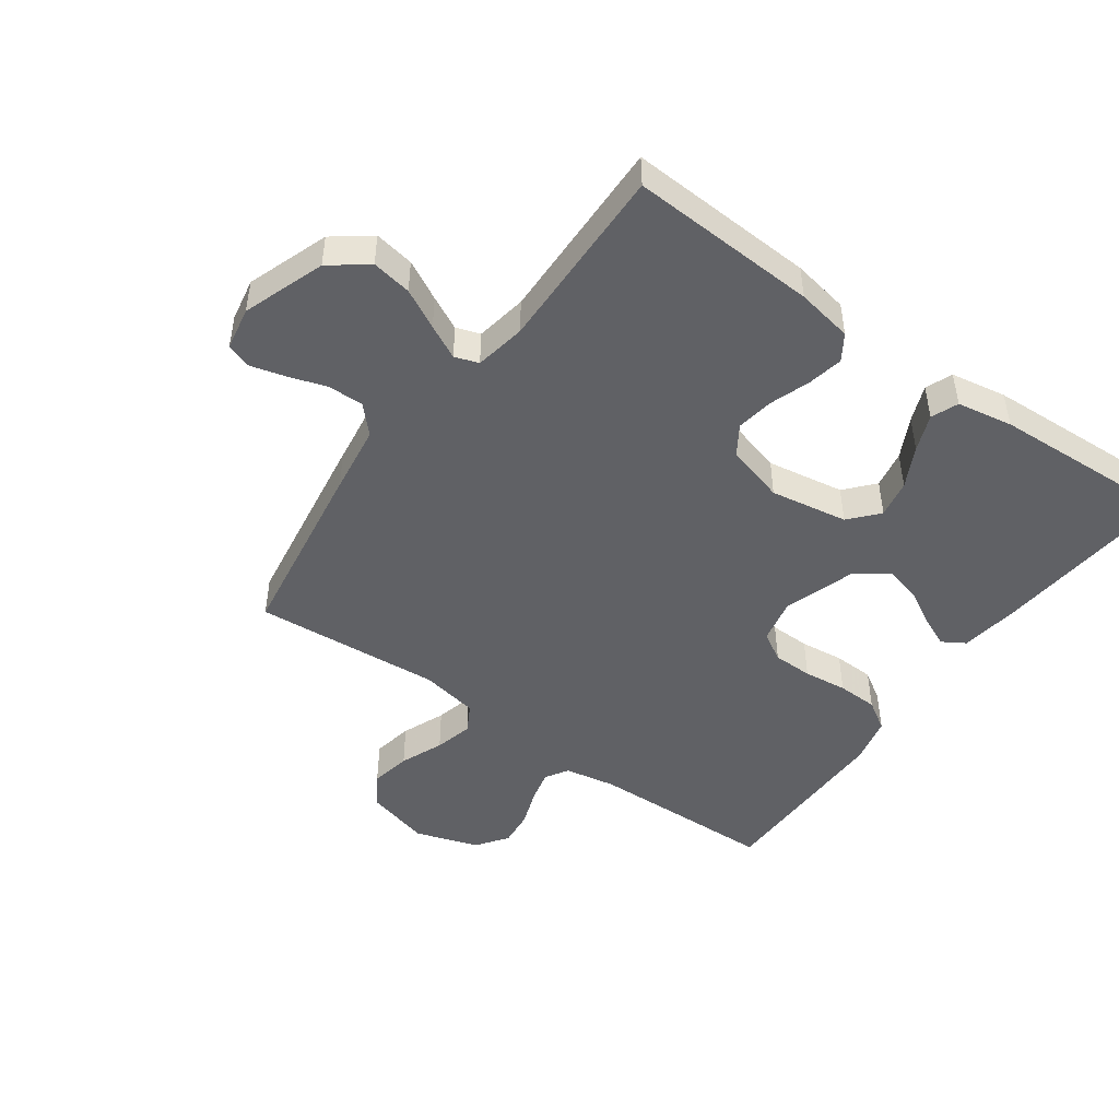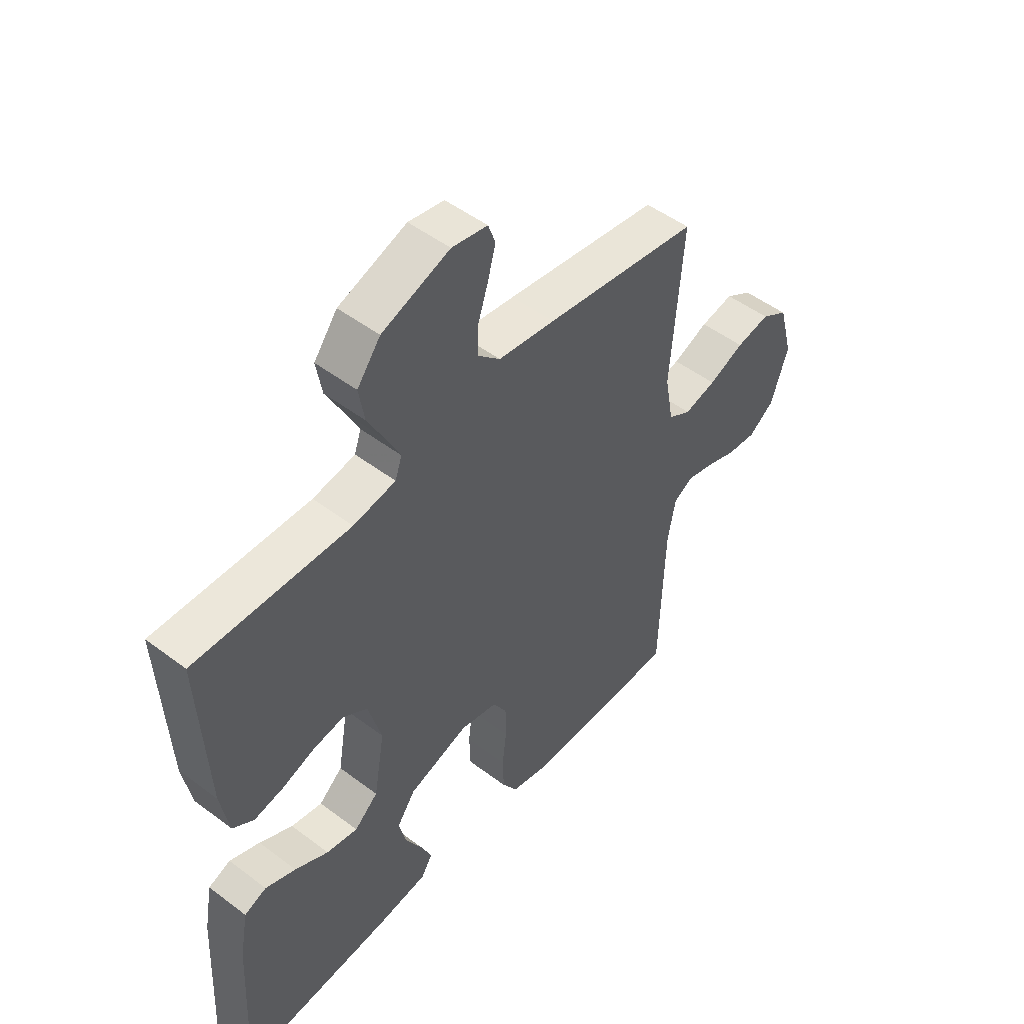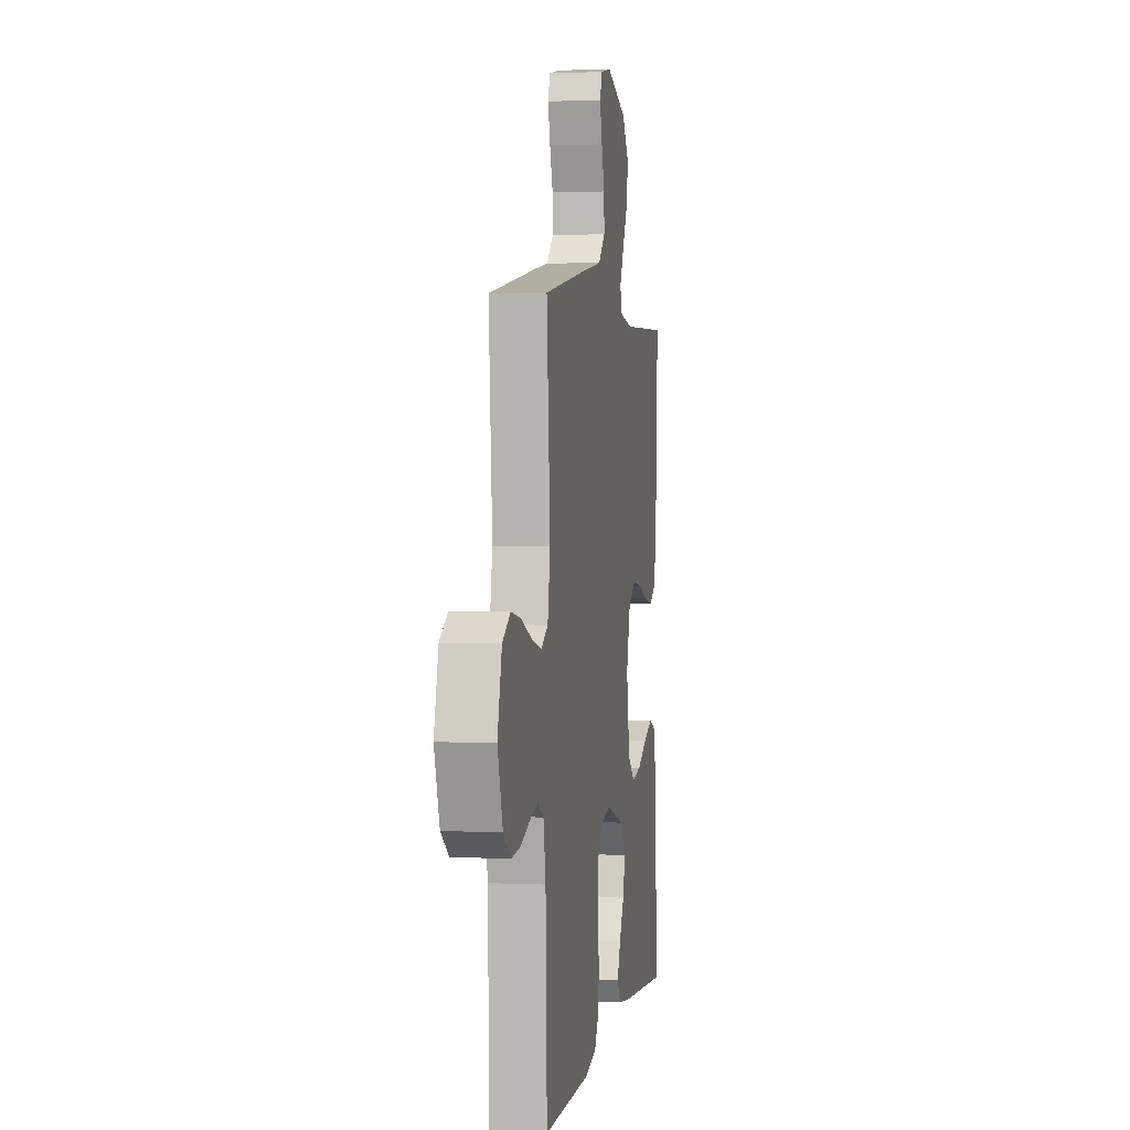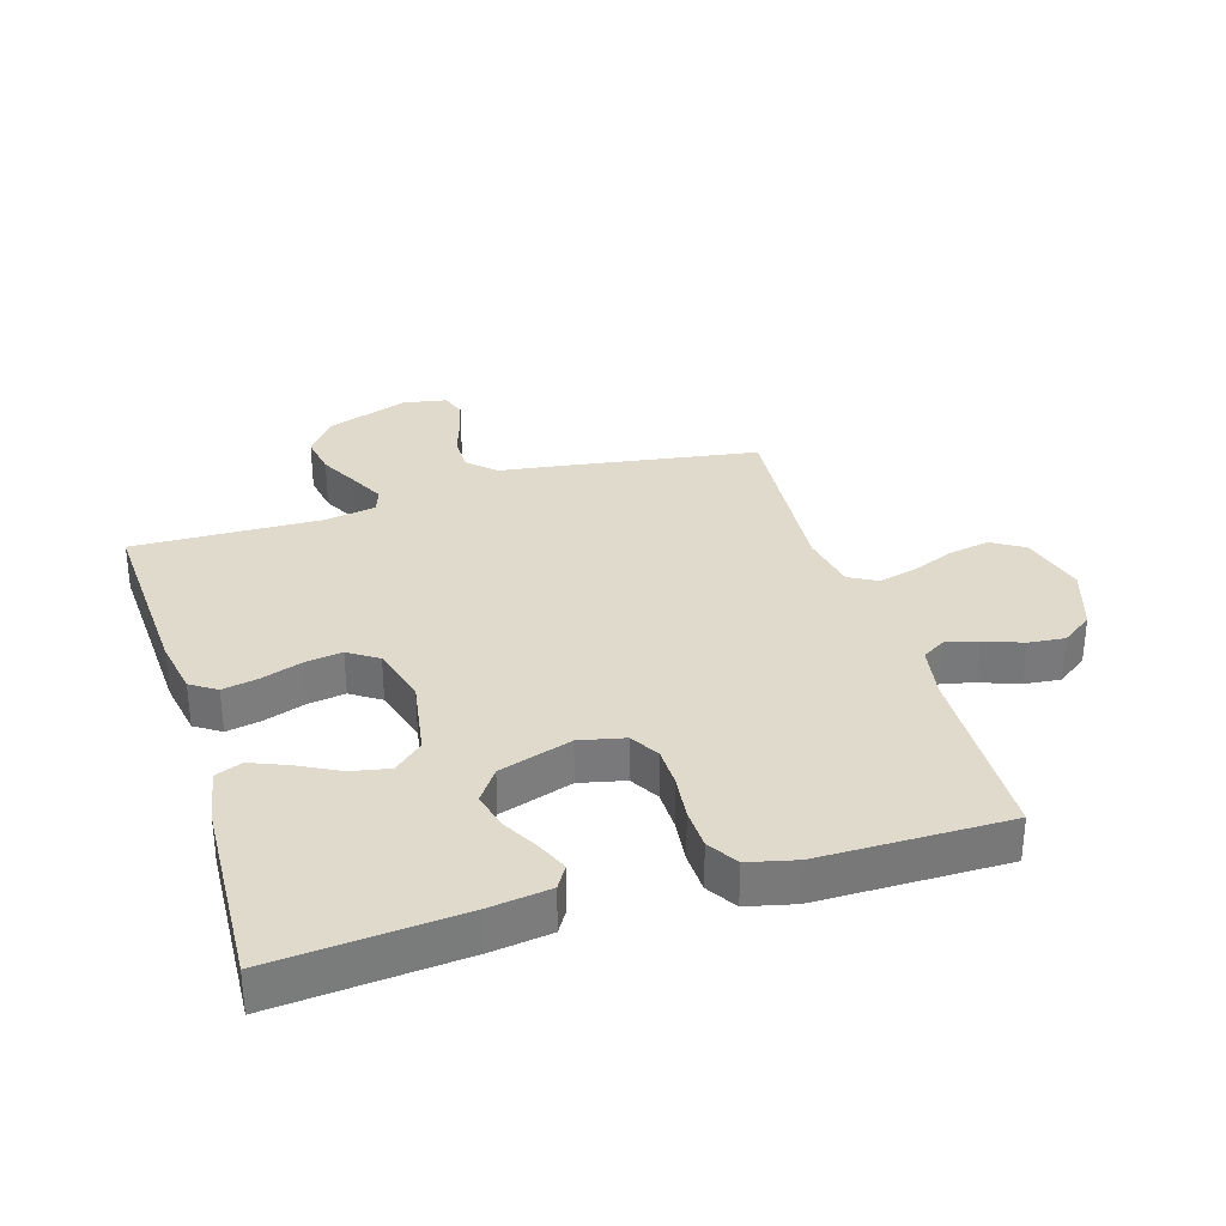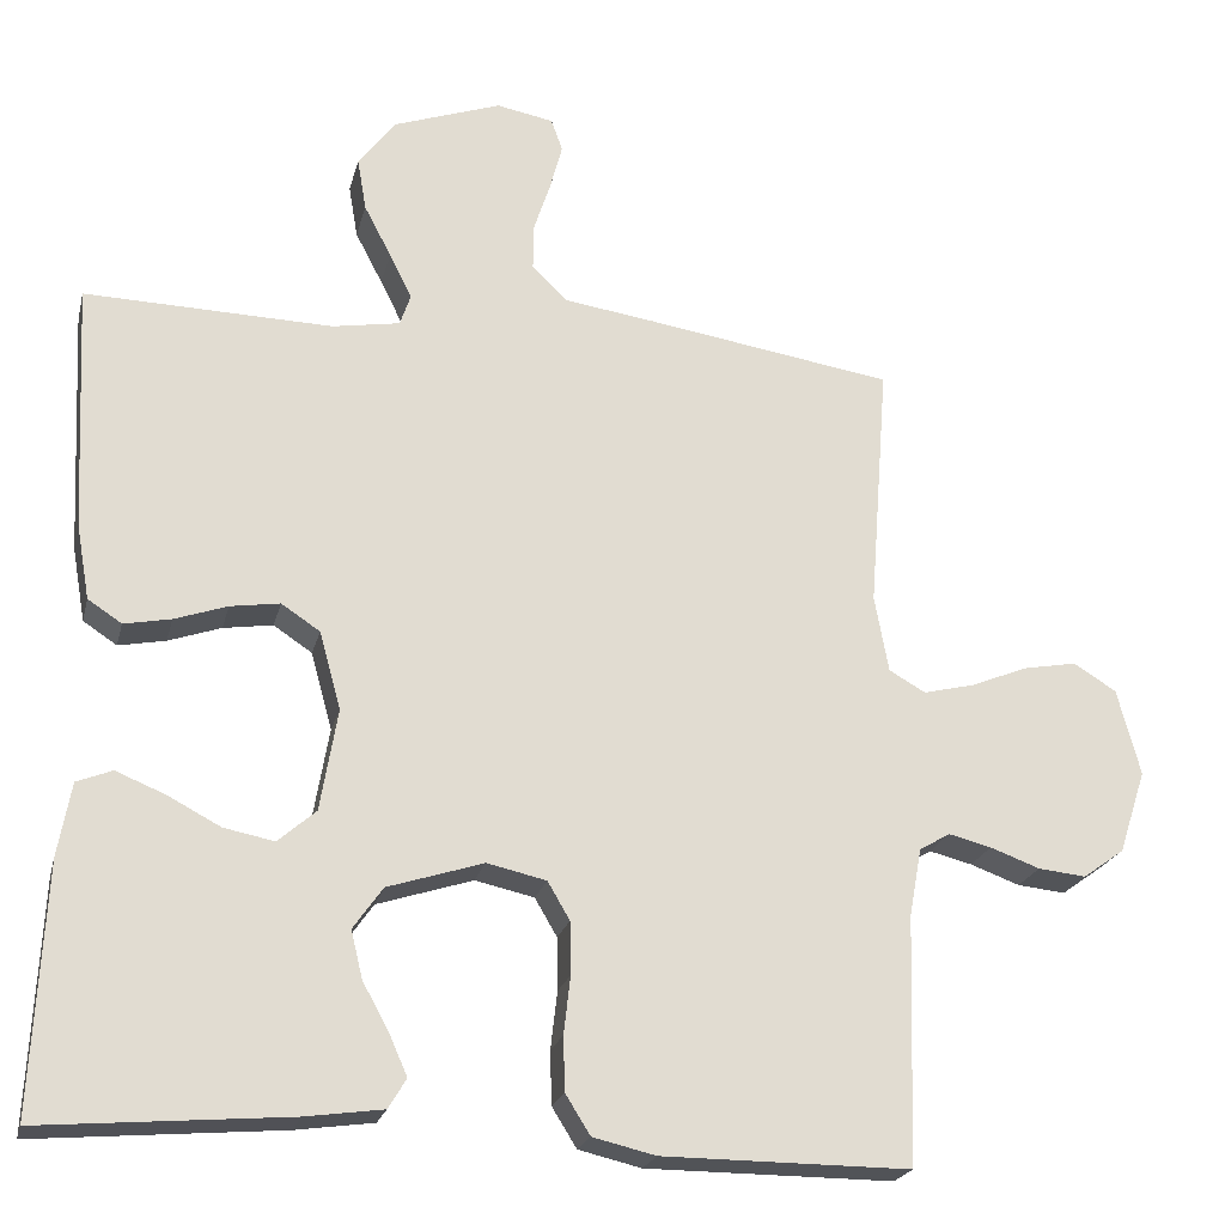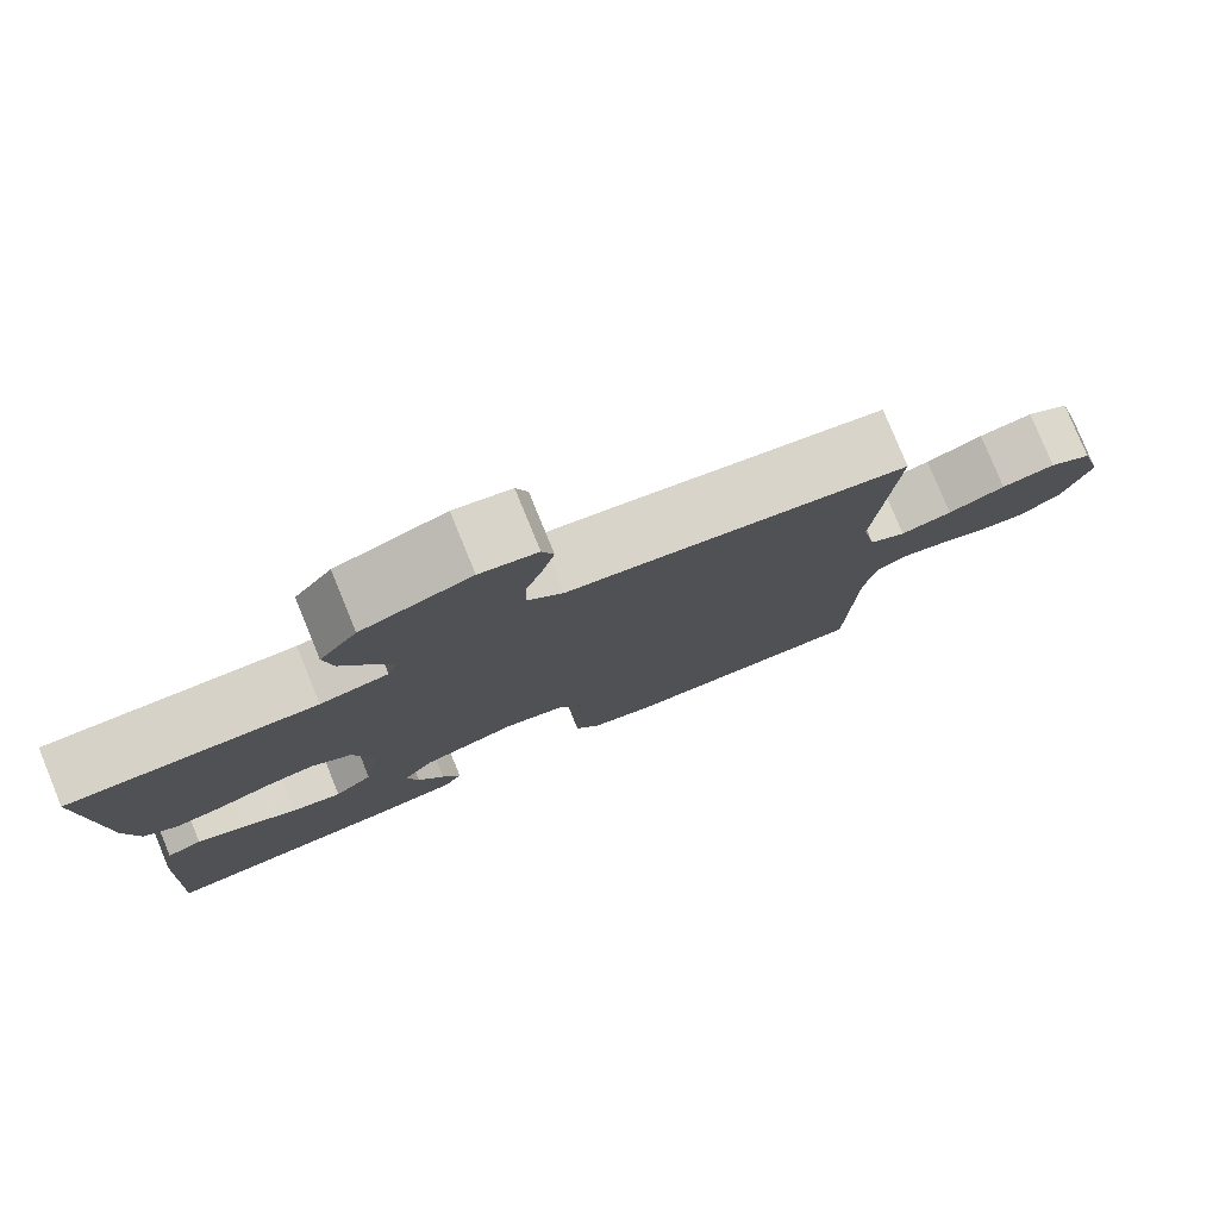
<metadata>
{"format":"obj","ext":"obj","renderer":"f3d","projection":"perspective","resolution":1024,"background":"white","views":[{"elev":-47.1,"azim":54.2,"up":"+Y"},{"elev":50.0,"azim":129.7,"up":"+Z"},{"elev":2.3,"azim":-80.6,"up":"+Z"},{"elev":32.5,"azim":163.0,"up":"+Y"},{"elev":-22.0,"azim":166.7,"up":"+Z"},{"elev":79.2,"azim":157.7,"up":"+Z"}]}
</metadata>
<code>
v -0.5 0.07 -0.5
v -0.509 0.07 -0.2
v -0.524 0.07 -0.118
v -0.561 0.07 -0.096
v -0.613 0.07 -0.109
v -0.673 0.07 -0.131
v -0.731 0.07 -0.137
v -0.781 0.07 -0.101
v -0.814 0.07 0
v -0.786 0.07 0.105
v -0.734 0.07 0.137
v -0.669 0.07 0.125
v -0.6 0.07 0.097
v -0.538 0.07 0.082
v -0.494 0.07 0.107
v -0.477 0.07 0.2
v -0.5 0.07 0.5
v -0.2 0.07 0.547
v -0.09 0.07 0.563
v -0.047 0.07 0.604
v -0.048 0.07 0.661
v -0.068 0.07 0.722
v -0.083 0.07 0.778
v -0.069 0.07 0.817
v 0 0.07 0.83
v 0.131 0.07 0.784
v 0.176 0.07 0.725
v 0.165 0.07 0.661
v 0.132 0.07 0.598
v 0.105 0.07 0.544
v 0.118 0.07 0.506
v 0.2 0.07 0.492
v 0.5 0.07 0.5
v 0.485 0.07 0.2
v 0.469 0.07 0.11
v 0.428 0.07 0.083
v 0.371 0.07 0.094
v 0.307 0.07 0.116
v 0.247 0.07 0.125
v 0.2 0.07 0.094
v 0.174 0.07 0
v 0.195 0.07 -0.124
v 0.241 0.07 -0.164
v 0.302 0.07 -0.152
v 0.367 0.07 -0.118
v 0.426 0.07 -0.094
v 0.469 0.07 -0.111
v 0.485 0.07 -0.2
v 0.5 0.07 -0.5
v 0.2 0.07 -0.475
v 0.106 0.07 -0.462
v 0.084 0.07 -0.426
v 0.106 0.07 -0.376
v 0.138 0.07 -0.318
v 0.152 0.07 -0.26
v 0.116 0.07 -0.209
v 0 0.07 -0.172
v -0.072 0.07 -0.188
v -0.099 0.07 -0.234
v -0.1 0.07 -0.298
v -0.092 0.07 -0.368
v -0.094 0.07 -0.433
v -0.124 0.07 -0.481
v -0.2 0.07 -0.499
v -0.5 0 -0.5
v -0.509 0 -0.2
v -0.524 0 -0.118
v -0.561 0 -0.096
v -0.613 0 -0.109
v -0.673 0 -0.131
v -0.731 0 -0.137
v -0.781 0 -0.101
v -0.814 0 0
v -0.786 0 0.105
v -0.734 0 0.137
v -0.669 0 0.125
v -0.6 0 0.097
v -0.538 0 0.082
v -0.494 0 0.107
v -0.477 0 0.2
v -0.5 0 0.5
v -0.2 0 0.547
v -0.09 0 0.563
v -0.047 0 0.604
v -0.048 0 0.661
v -0.068 0 0.722
v -0.083 0 0.778
v -0.069 0 0.817
v 0 0 0.83
v 0.131 0 0.784
v 0.176 0 0.725
v 0.165 0 0.661
v 0.132 0 0.598
v 0.105 0 0.544
v 0.118 0 0.506
v 0.2 0 0.492
v 0.5 0 0.5
v 0.485 0 0.2
v 0.469 0 0.11
v 0.428 0 0.083
v 0.371 0 0.094
v 0.307 0 0.116
v 0.247 0 0.125
v 0.2 0 0.094
v 0.174 0 0
v 0.195 0 -0.124
v 0.241 0 -0.164
v 0.302 0 -0.152
v 0.367 0 -0.118
v 0.426 0 -0.094
v 0.469 0 -0.111
v 0.485 0 -0.2
v 0.5 0 -0.5
v 0.2 0 -0.475
v 0.106 0 -0.462
v 0.084 0 -0.426
v 0.106 0 -0.376
v 0.138 0 -0.318
v 0.152 0 -0.26
v 0.116 0 -0.209
v 0 0 -0.172
v -0.072 0 -0.188
v -0.099 0 -0.234
v -0.1 0 -0.298
v -0.092 0 -0.368
v -0.094 0 -0.433
v -0.124 0 -0.481
v -0.2 0 -0.499
f 63 64 1 2
f 60 61 62 63
f 59 60 63 2
f 58 59 2 3
f 57 58 3 4
f 51 52 53 54
f 51 54 55
f 50 51 55
f 49 50 55
f 48 49 55 56
f 44 45 46 47
f 44 47 48 56
f 35 36 37 38
f 35 38 39
f 32 33 34 35
f 31 32 35 39
f 30 31 39 40
f 26 27 28 29
f 26 29 30
f 25 26 30
f 21 22 23 24
f 21 24 25 30
f 16 17 18 19
f 15 16 19
f 15 19 20
f 10 11 12 13
f 10 13 14
f 9 10 14
f 8 9 14
f 5 6 7 8
f 4 5 8 14
f 57 4 14 15
f 43 44 56
f 42 43 56 57
f 41 42 57 15
f 20 21 30 40
f 15 20 40 41
f 66 65 128 127
f 127 126 125 124
f 66 127 124 123
f 67 66 123 122
f 68 67 122 121
f 118 117 116 115
f 119 118 115
f 119 115 114
f 119 114 113
f 120 119 113 112
f 111 110 109 108
f 120 112 111 108
f 102 101 100 99
f 103 102 99
f 99 98 97 96
f 103 99 96 95
f 104 103 95 94
f 93 92 91 90
f 94 93 90
f 94 90 89
f 88 87 86 85
f 94 89 88 85
f 83 82 81 80
f 83 80 79
f 84 83 79
f 77 76 75 74
f 78 77 74
f 78 74 73
f 78 73 72
f 72 71 70 69
f 78 72 69 68
f 79 78 68 121
f 120 108 107
f 121 120 107 106
f 79 121 106 105
f 104 94 85 84
f 105 104 84 79
f 1 65 66 2
f 2 66 67 3
f 3 67 68 4
f 4 68 69 5
f 5 69 70 6
f 6 70 71 7
f 7 71 72 8
f 8 72 73 9
f 9 73 74 10
f 10 74 75 11
f 11 75 76 12
f 12 76 77 13
f 13 77 78 14
f 14 78 79 15
f 15 79 80 16
f 16 80 81 17
f 17 81 82 18
f 18 82 83 19
f 19 83 84 20
f 20 84 85 21
f 21 85 86 22
f 22 86 87 23
f 23 87 88 24
f 24 88 89 25
f 25 89 90 26
f 26 90 91 27
f 27 91 92 28
f 28 92 93 29
f 29 93 94 30
f 30 94 95 31
f 31 95 96 32
f 32 96 97 33
f 33 97 98 34
f 34 98 99 35
f 35 99 100 36
f 36 100 101 37
f 37 101 102 38
f 38 102 103 39
f 39 103 104 40
f 40 104 105 41
f 41 105 106 42
f 42 106 107 43
f 43 107 108 44
f 44 108 109 45
f 45 109 110 46
f 46 110 111 47
f 47 111 112 48
f 48 112 113 49
f 49 113 114 50
f 50 114 115 51
f 51 115 116 52
f 52 116 117 53
f 53 117 118 54
f 54 118 119 55
f 55 119 120 56
f 56 120 121 57
f 57 121 122 58
f 58 122 123 59
f 59 123 124 60
f 60 124 125 61
f 61 125 126 62
f 62 126 127 63
f 63 127 128 64
f 64 128 65 1

</code>
